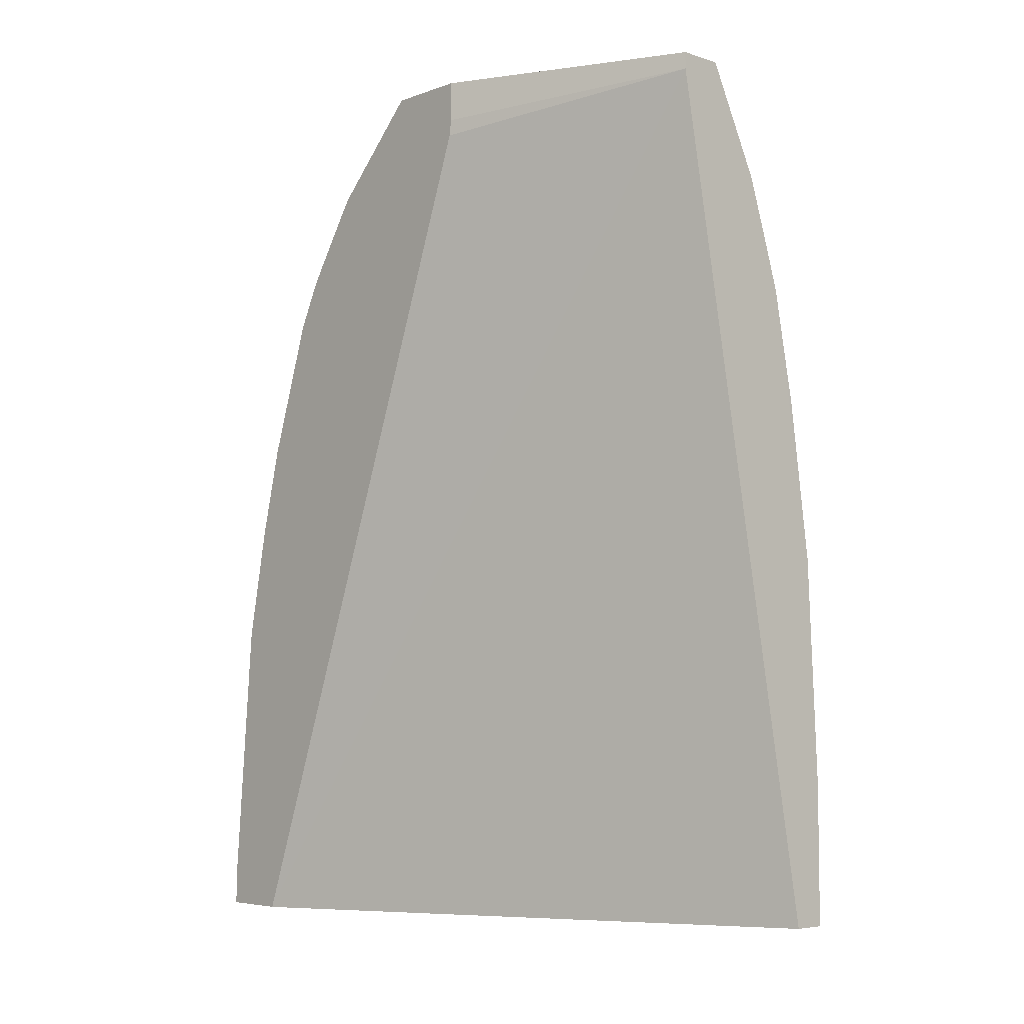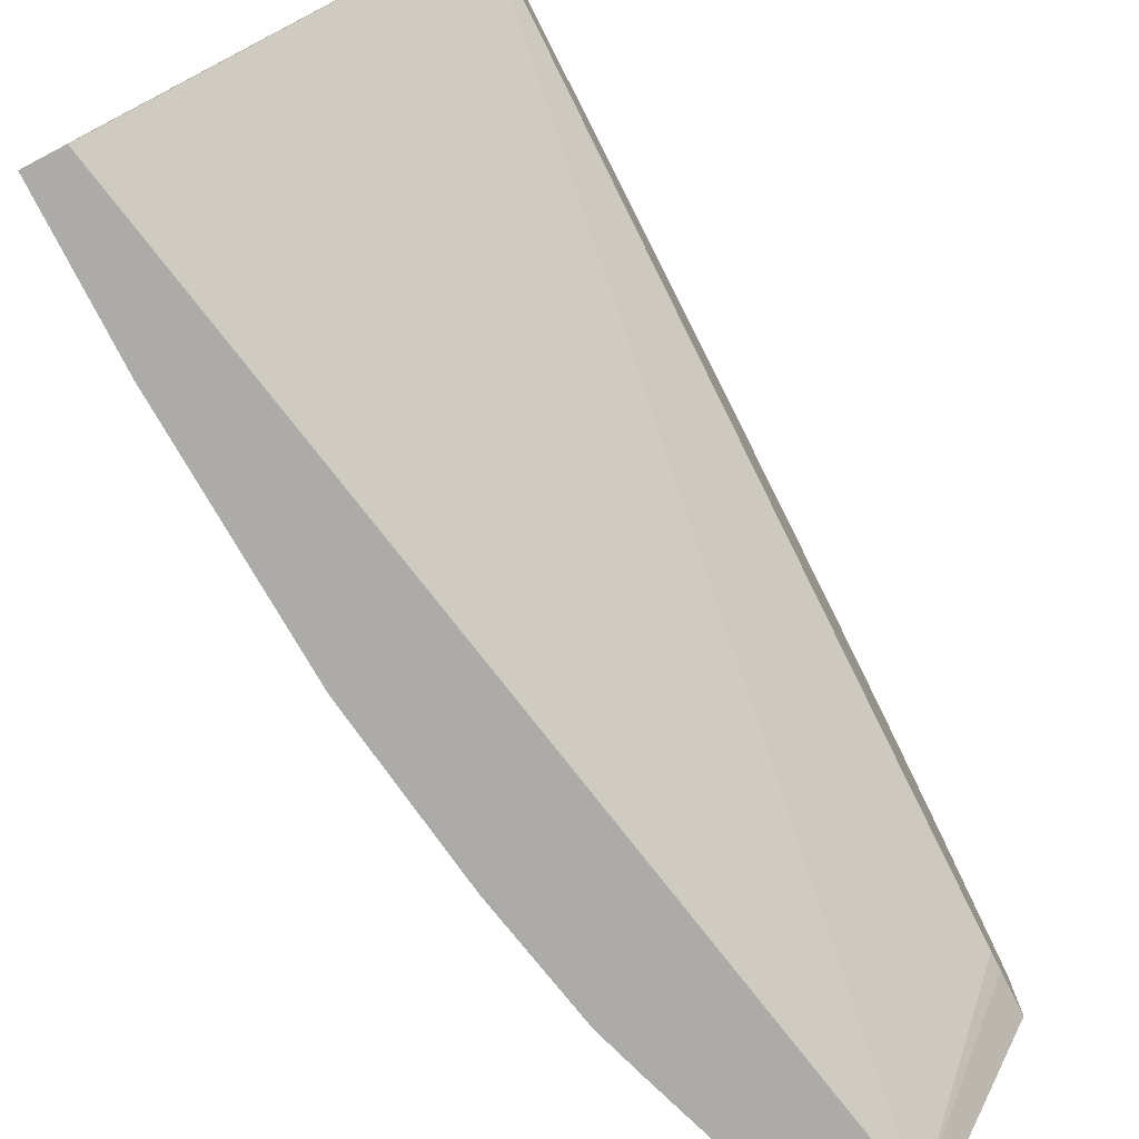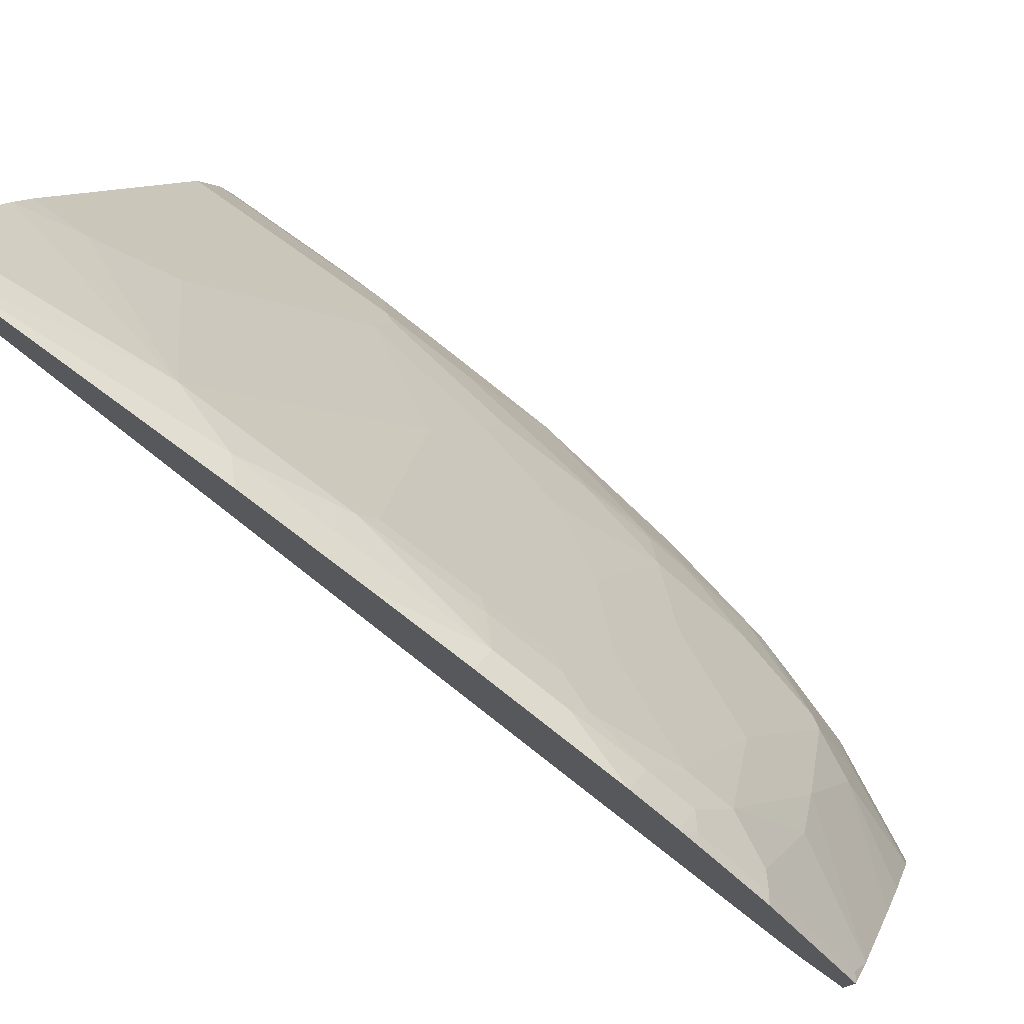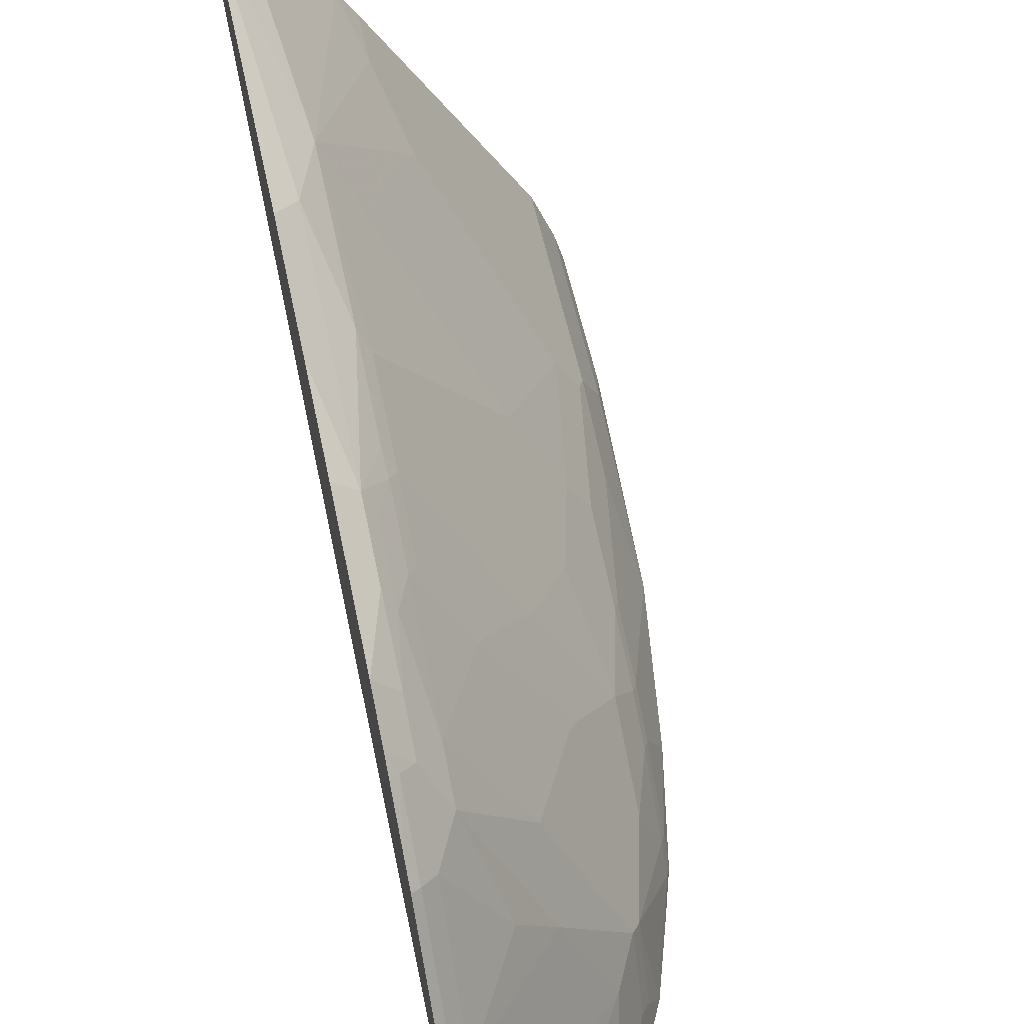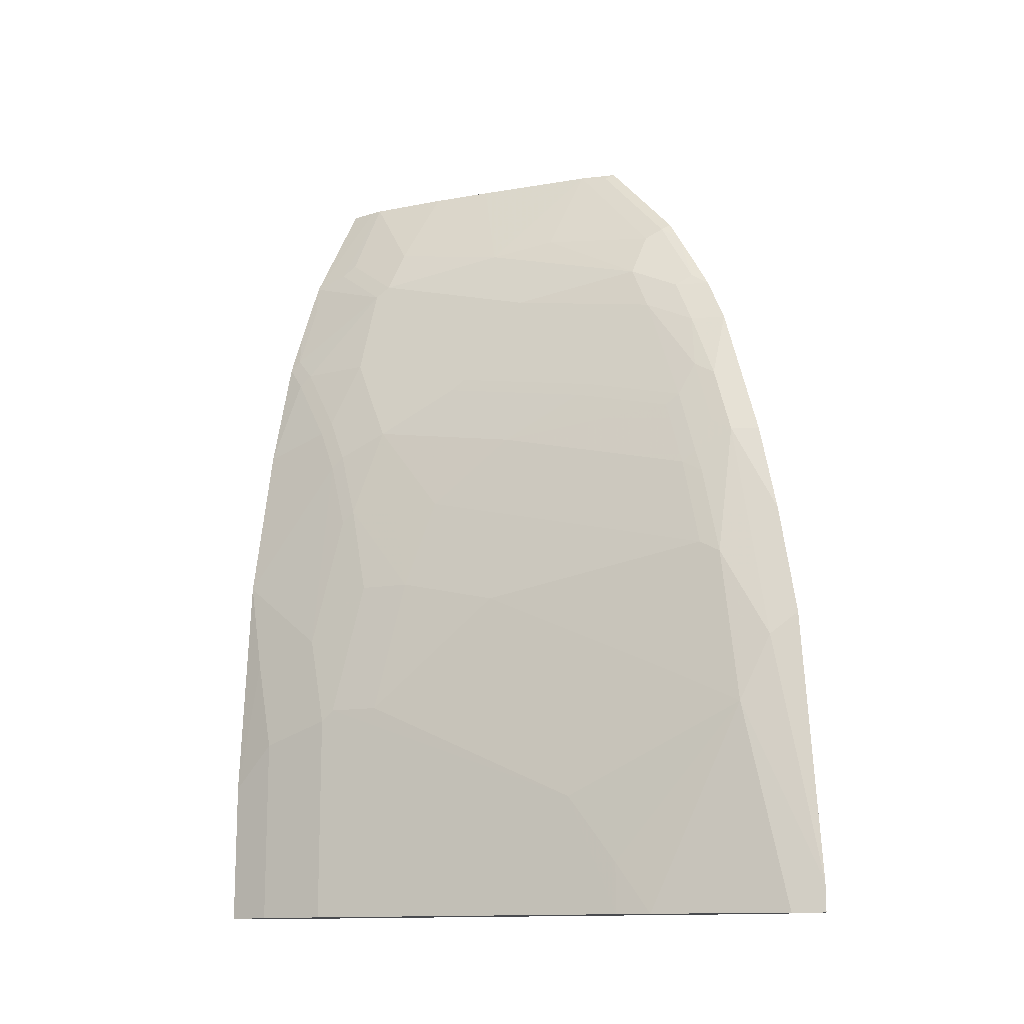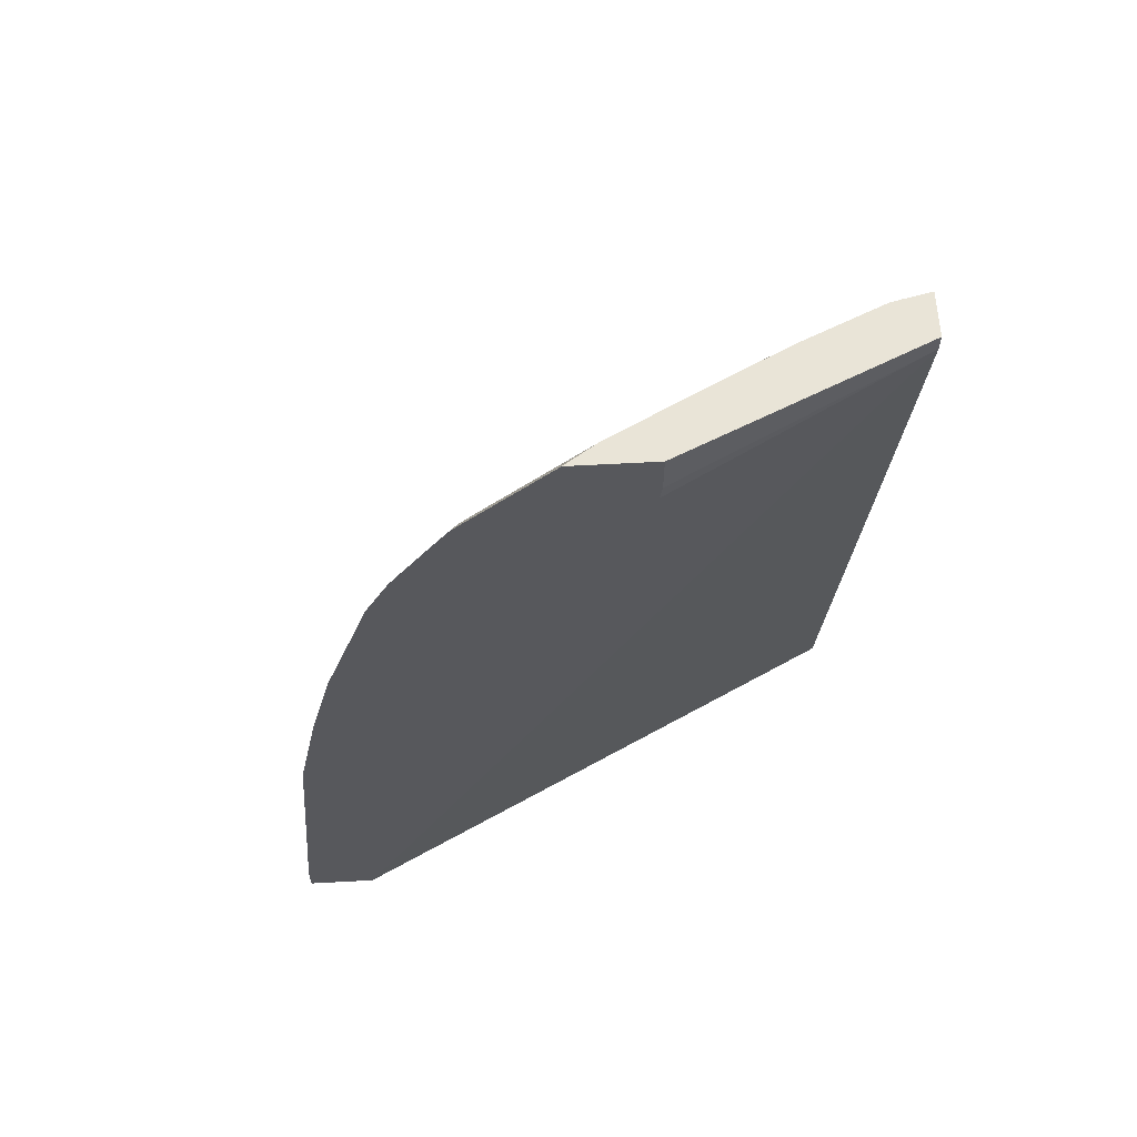
<metadata>
{"format":"obj","ext":"obj","renderer":"f3d","projection":"perspective","resolution":1024,"background":"white","views":[{"elev":-5.5,"azim":136.9,"up":"+Y"},{"elev":-76.4,"azim":27.1,"up":"+Z"},{"elev":77.5,"azim":125.8,"up":"+Z"},{"elev":60.6,"azim":167.4,"up":"+Z"},{"elev":-13.3,"azim":-41.1,"up":"+Y"},{"elev":61.0,"azim":86.8,"up":"+Y"}]}
</metadata>
<code>
v -0.2446 0.5109 0.001351
v -0.2635 -0.02401 0.001399
v -0.2918 -0.02401 0.001399
v -0.04514 -0.02401 0.4381
v -0.1321 0.6793 0.001351
v -0.04514 0.6475 0.1946
v -0.04514 0.6605 0.1928
v -0.1321 0.6931 0.001351
v -0.1693 0.6931 0.001351
v -0.134 0.6931 0.09438
v -0.1619 0.6931 0.03265
v -0.1769 0.6227 0.09438
v -0.1958 0.6227 0.03777
v -0.1958 0.585 0.09438
v -0.2029 0.5756 0.08494
v -0.2029 0.6133 0.02833
v -0.2141 0.6038 0.001351
v -0.164 0.6931 0.024
v -0.233 0.5473 0.001351
v -0.2217 0.5756 0.009444
v -0.2406 0.5189 0.009444
v -0.2406 0.5001 0.02833
v -0.2217 0.5001 0.08494
v -0.1392 0.5473 0.2264
v -0.1392 0.6038 0.1887
v -0.1106 0.6931 0.1413
v -0.06292 0.6931 0.2327
v -0.04542 0.6931 0.2591
v -0.0519 0.6888 0.2547
v -0.0519 0.6133 0.3302
v -0.0637 0.6038 0.3208
v -0.1085 0.6133 0.2358
v -0.08258 0.5661 0.3208
v -0.0519 0.5567 0.368
v -0.04514 0.6022 0.3454
v -0.04514 0.6178 0.3347
v -0.04514 0.6931 0.2593
v -0.04514 0.6931 0.1928
v -0.04514 0.5473 0.3815
v -0.04514 0.5612 0.3725
v -0.0637 0.5473 0.3585
v -0.0637 0.5095 0.3774
v -0.08258 0.5284 0.3397
v -0.07078 0.4623 0.3868
v -0.06291 0.4529 0.4025
v -0.04514 0.5095 0.4004
v -0.06291 0.3963 0.4214
v -0.07078 0.4057 0.4057
v -0.08256 0.3774 0.3962
v -0.08179 0.3585 0.4025
v -0.08179 0.283 0.4214
v -0.08964 0.2925 0.4057
v -0.08964 0.3679 0.3868
v -0.08964 0.4246 0.3679
v -0.08256 0.434 0.3774
v -0.1203 0.4529 0.3019
v -0.1274 0.4435 0.2925
v -0.1651 0.4057 0.2359
v -0.184 0.4623 0.1793
v -0.1769 0.4717 0.1887
v -0.2217 0.4246 0.1227
v -0.2028 0.3491 0.1793
v -0.184 0.2547 0.2359
v -0.2217 0.2736 0.1604
v -0.2406 0.3491 0.1038
v -0.2406 0.2736 0.1227
v -0.2595 0.1604 0.1038
v -0.2453 0.3397 0.09436
v -0.2453 0.3963 0.07553
v -0.2642 0.2264 0.07553
v -0.2824 0.2844 0.001399
v -0.2453 0.434 0.05665
v -0.2406 0.4435 0.06606
v -0.2406 0.4057 0.08495
v -0.2453 0.4906 0.01889
v -0.2635 0.4165 0.001399
v -0.2918 0.0944 0.001399
v -0.2831 0.2076 0.01888
v -0.2831 0.1321 0.03776
v -0.2831 -0.02401 0.03776
v -0.2642 -0.02401 0.09436
v -0.06349 -0.02401 0.4735
v -0.1384 -0.02401 0.3459
v -0.1573 0.07549 0.3082
v -0.2406 0.1604 0.1415
v -0.1085 0.1793 0.3868
v -0.08179 0.151 0.4403
v -0.1384 0.01889 0.3459
v -0.1242 -0.02401 0.3722
v -0.04514 2.098e-05 0.4947
v -0.06291 0.2076 0.4592
v -0.04514 0.3208 0.457
v -0.04514 0.3963 0.4381
v -0.04514 -0.02401 0.4947
v -0.04514 0.2264 0.4758
v -0.2642 0.151 0.09436
f 76 71 72
f 77 3 79
f 78 77 79
f 78 79 70
f 78 71 77
f 76 1 71
f 77 71 1
f 77 1 3
f 78 70 71
f 86 52 63
f 84 67 81
f 80 81 79
f 80 3 81
f 81 3 82
f 83 81 82
f 84 81 83
f 84 85 67
f 86 85 84
f 75 22 1
f 86 63 85
f 80 79 3
f 75 1 76
f 66 65 67
f 75 72 22
f 62 63 52
f 86 87 52
f 62 64 63
f 62 61 64
f 65 64 61
f 66 64 65
f 66 67 64
f 65 68 67
f 69 68 65
f 75 76 72
f 69 70 68
f 69 72 71
f 73 72 69
f 73 22 72
f 73 23 22
f 74 23 73
f 74 61 23
f 74 65 61
f 74 69 65
f 74 73 69
f 69 71 70
f 86 84 87
f 52 53 58
f 88 89 87
f 95 92 91
f 52 87 51
f 63 64 85
f 85 64 67
f 96 81 67
f 96 79 81
f 96 70 79
f 96 67 70
f 70 67 68
f 27 25 32
f 54 58 53
f 56 43 24
f 56 55 43
f 43 55 44
f 55 49 44
f 49 48 44
f 43 33 24
f 25 24 33
f 25 33 32
f 62 52 58
f 60 56 24
f 88 87 84
f 95 91 90
f 7 39 4
f 88 83 89
f 88 84 83
f 89 83 82
f 89 82 87
f 87 82 90
f 91 87 90
f 91 51 87
f 47 51 91
f 47 91 92
f 95 90 92
f 93 47 92
f 93 92 46
f 46 92 90
f 46 90 39
f 42 46 39
f 90 4 39
f 94 4 90
f 94 82 4
f 94 90 82
f 4 82 3
f 93 46 47
f 62 58 61
f 16 13 11
f 59 23 61
f 19 20 17
f 19 21 20
f 19 1 21
f 21 1 22
f 21 22 15
f 20 21 15
f 20 15 17
f 15 22 23
f 15 23 24
f 15 24 14
f 25 14 24
f 25 12 14
f 25 26 12
f 27 26 25
f 27 28 26
f 29 28 27
f 29 30 28
f 29 31 30
f 29 27 31
f 19 17 1
f 17 9 1
f 18 9 17
f 18 11 9
f 2 3 1
f 2 4 3
f 5 4 2
f 6 4 5
f 6 7 4
f 6 5 7
f 5 8 7
f 5 1 8
f 5 2 1
f 31 27 32
f 9 8 1
f 11 10 9
f 11 12 10
f 13 12 11
f 13 14 12
f 13 15 14
f 16 15 13
f 16 17 15
f 16 18 17
f 59 61 58
f 9 10 8
f 31 32 33
f 16 11 18
f 30 33 34
f 45 46 42
f 45 47 46
f 45 44 47
f 47 44 48
f 49 47 48
f 50 47 49
f 50 51 47
f 50 52 51
f 50 53 52
f 45 42 44
f 50 49 53
f 56 54 55
f 57 54 56
f 57 58 54
f 57 59 58
f 57 56 59
f 59 56 60
f 59 60 24
f 59 24 23
f 31 33 30
f 55 54 49
f 42 43 44
f 49 54 53
f 41 34 33
f 30 34 35
f 42 33 43
f 30 35 36
f 28 30 36
f 28 36 37
f 28 37 26
f 26 10 12
f 37 8 10
f 38 8 37
f 38 7 8
f 26 37 10
f 38 37 7
f 37 39 7
f 36 39 37
f 35 39 36
f 40 39 35
f 40 34 39
f 40 35 34
f 41 39 34
f 41 42 39
f 41 33 42

</code>
